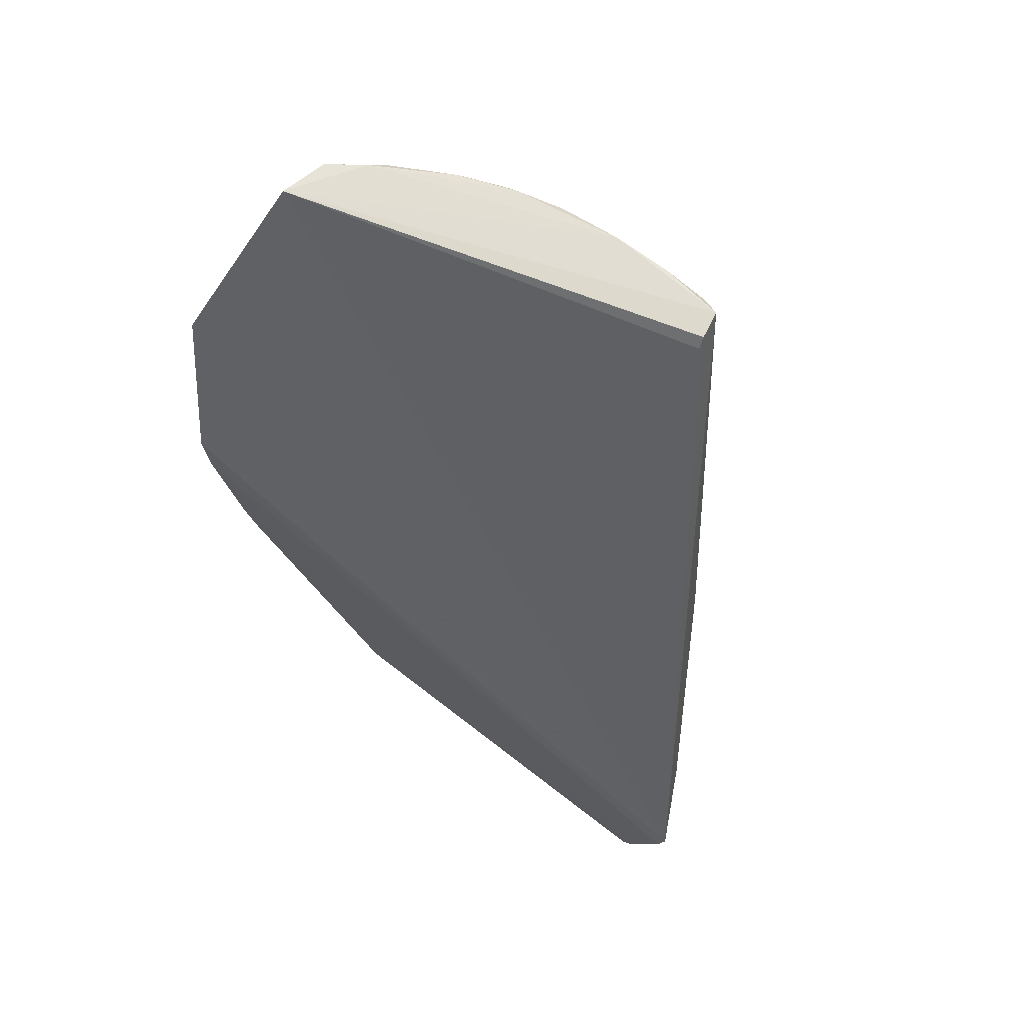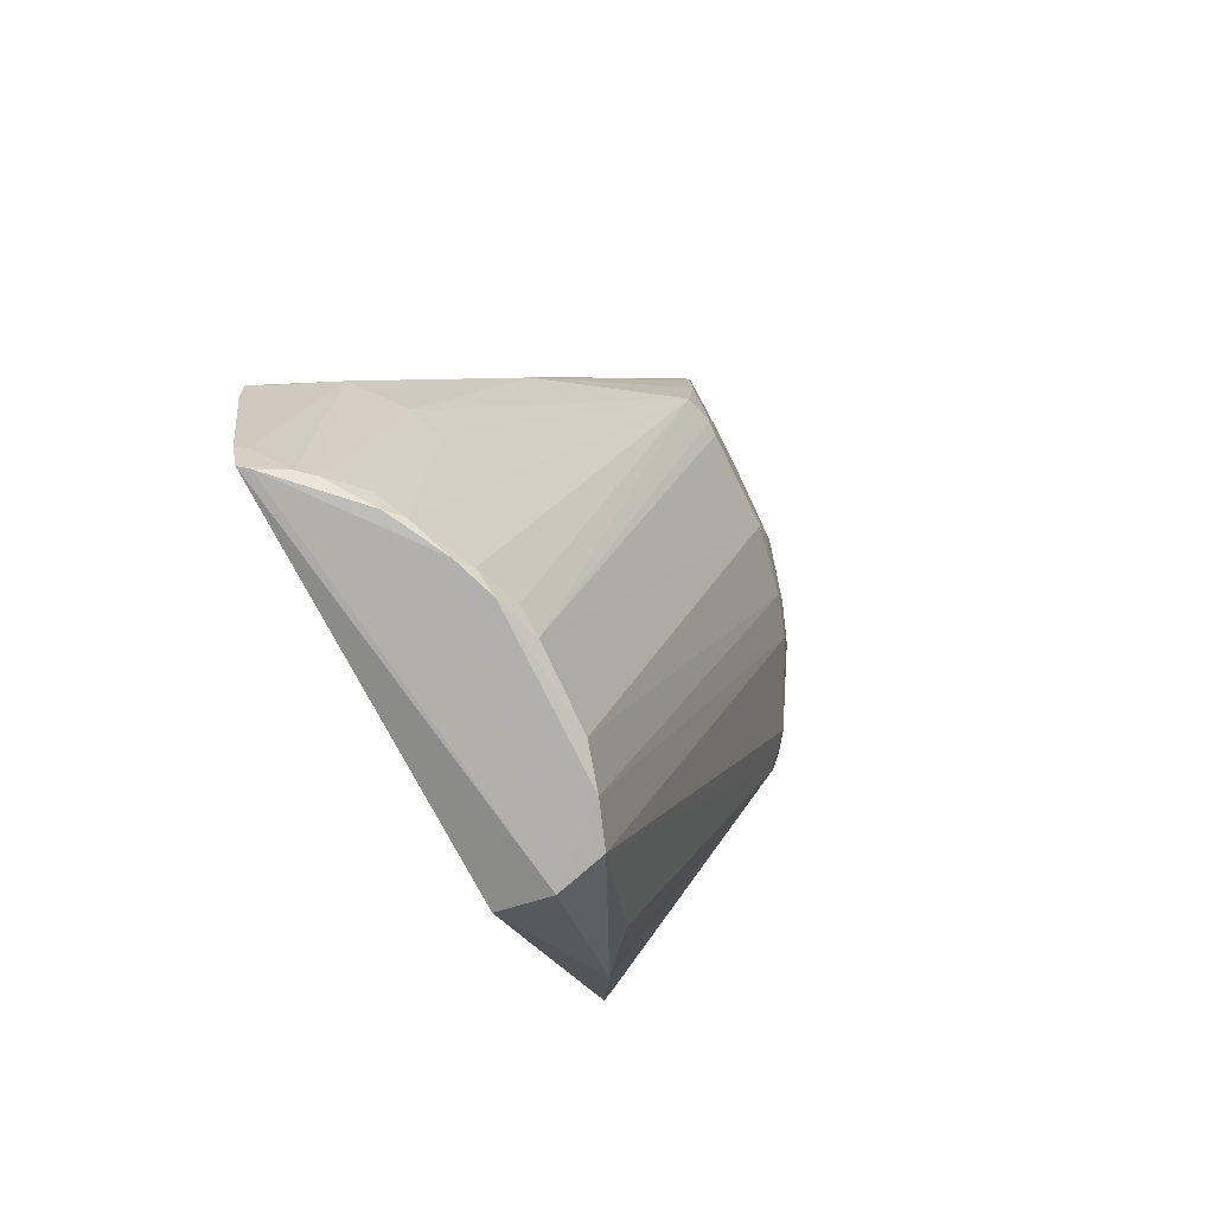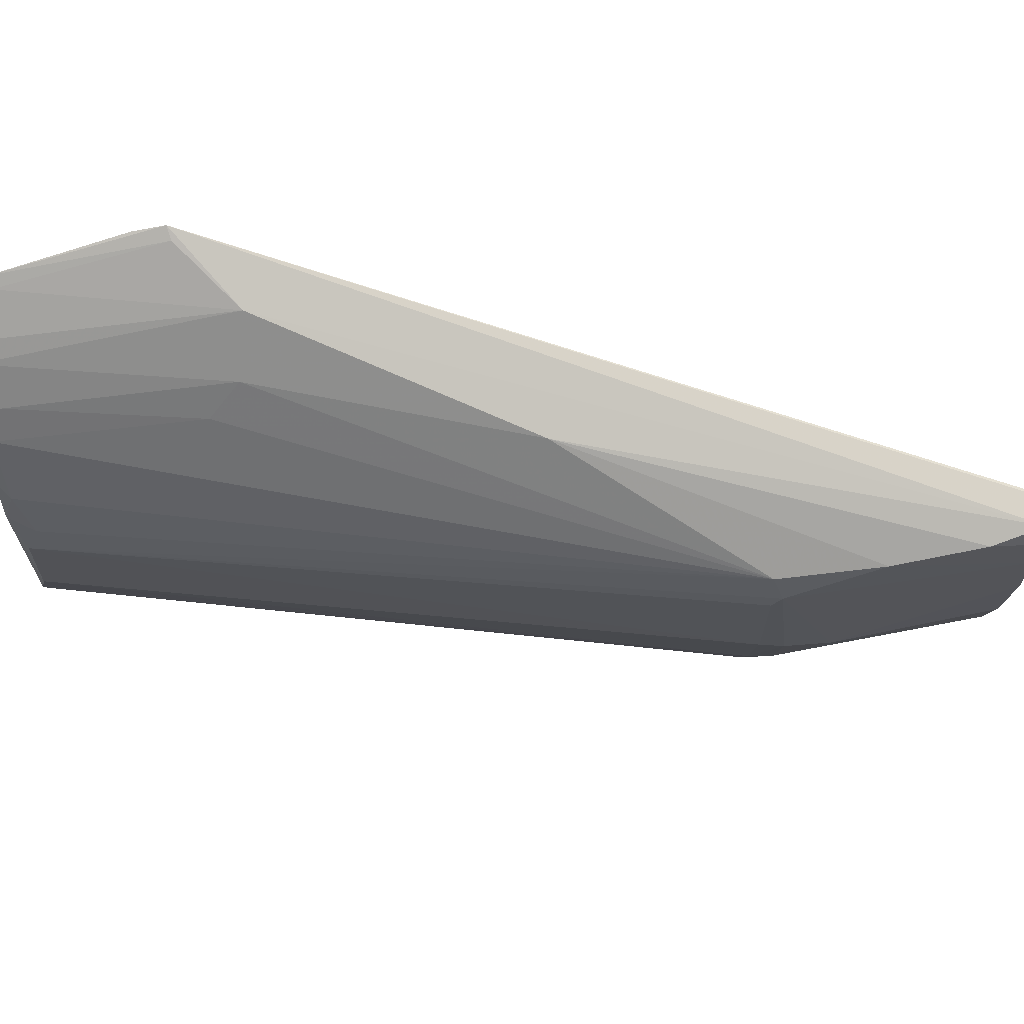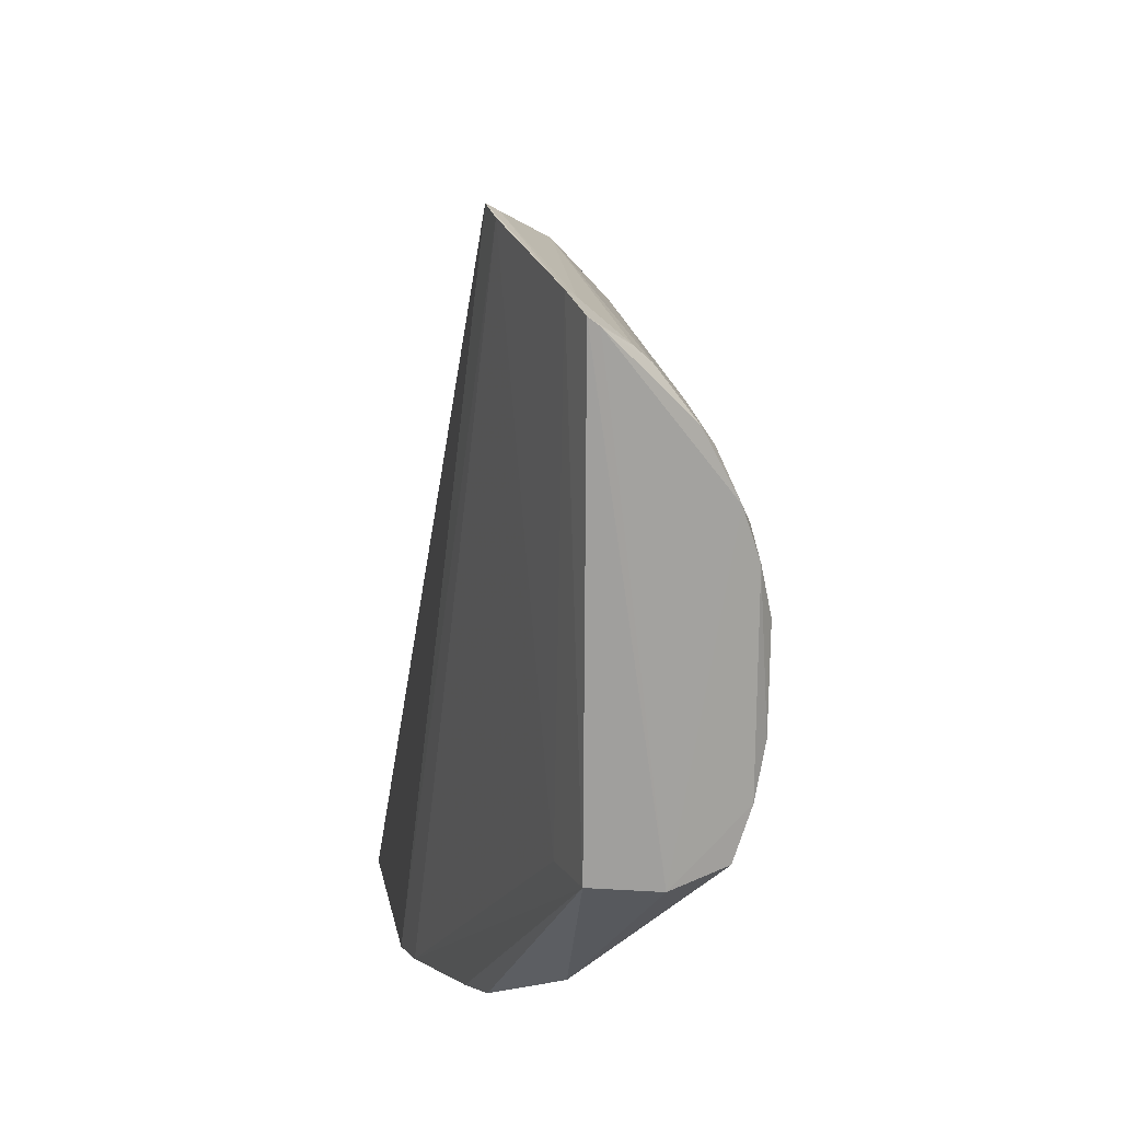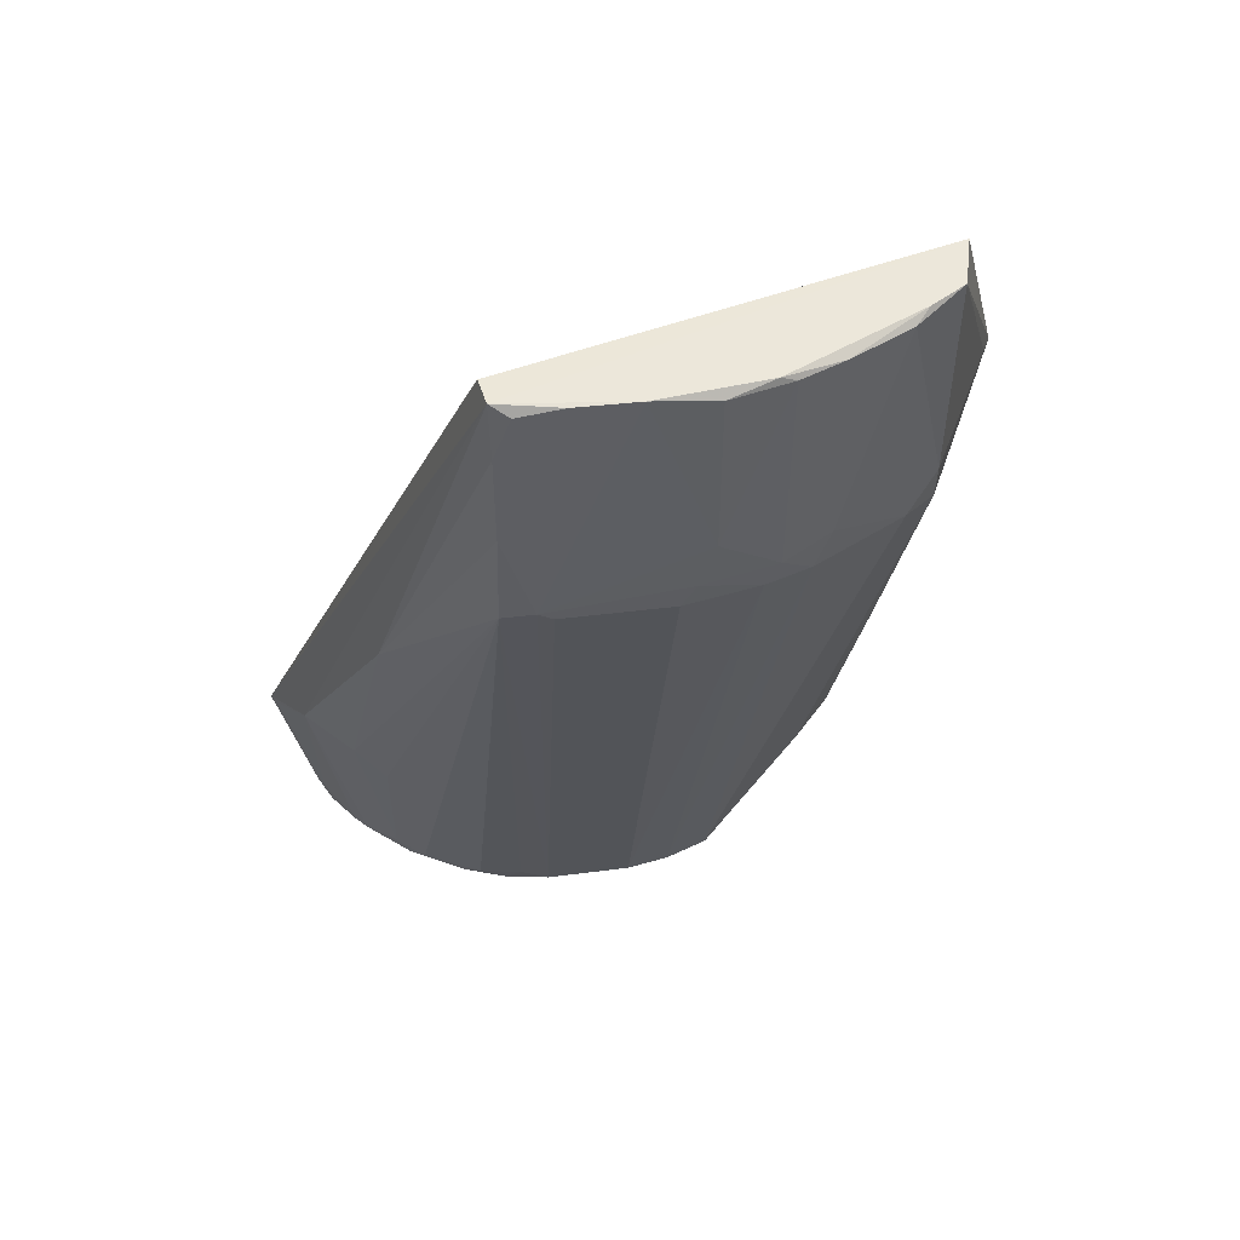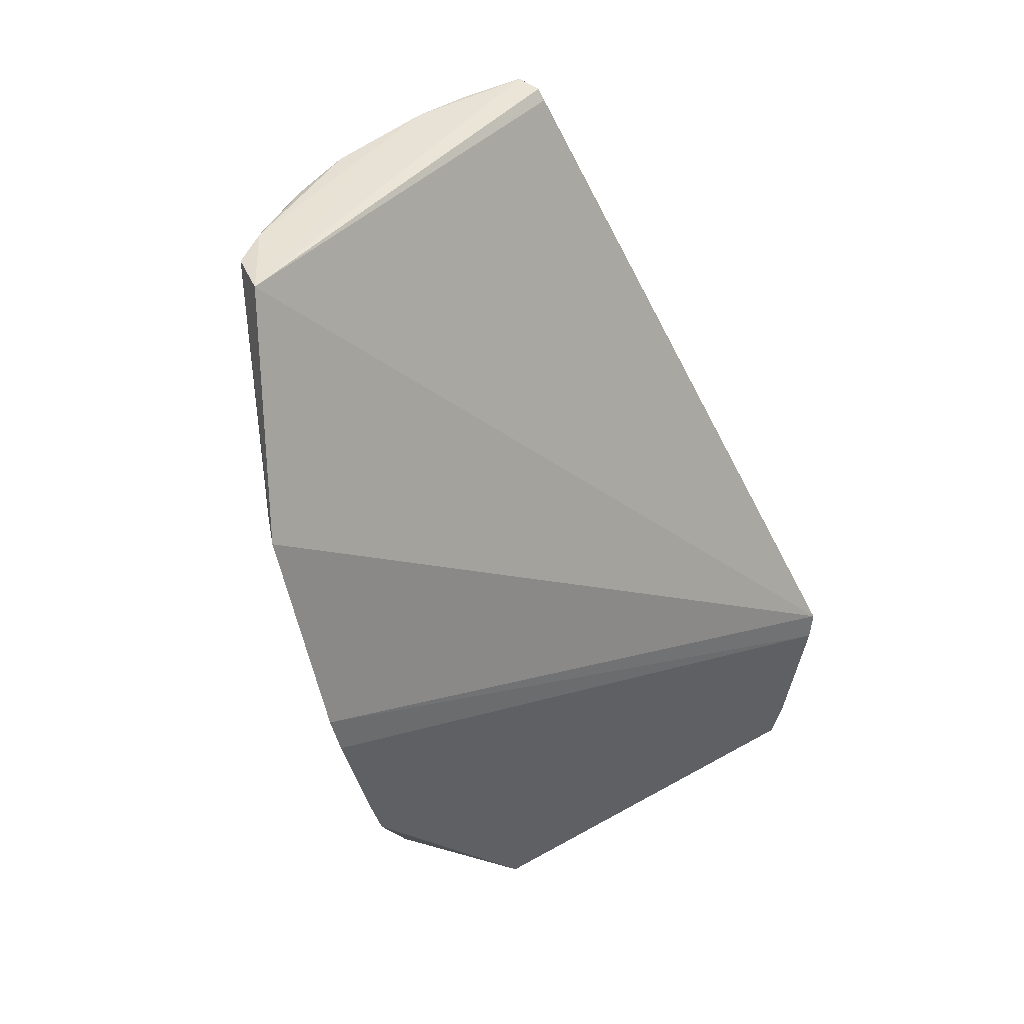
<metadata>
{"format":"obj","ext":"obj","renderer":"f3d","projection":"perspective","resolution":1024,"background":"white","views":[{"elev":72.4,"azim":126.2,"up":"+Z"},{"elev":-79.3,"azim":-153.0,"up":"+Z"},{"elev":67.4,"azim":-101.5,"up":"+Y"},{"elev":16.0,"azim":157.6,"up":"+Y"},{"elev":49.0,"azim":-97.5,"up":"+Z"},{"elev":44.8,"azim":54.3,"up":"+Z"}]}
</metadata>
<code>
v -0.06504 0.01345 0.1253
v -0.02656 -0.05103 0.0641
v -0.02425 0.04446 0.02737
v -0.02534 0.03677 0.0008365
v -0.04196 -0.01216 0.0009172
v -0.02492 -0.01942 0.003721
v -0.06897 0.01285 0.09091
v -0.04925 -0.04375 0.1253
v -0.0238 0.04365 0.02325
v -0.03267 -0.02008 0.00103
v -0.05166 0.0276 0.06635
v -0.04155 0.01627 0.002114
v -0.03423 -0.05298 0.09545
v -0.06391 0.01365 0.1239
v -0.06786 -0.02089 0.1236
v -0.02611 -0.04992 0.05785
v -0.02401 0.03778 0.0009274
v -0.04001 0.01847 0.0006898
v -0.07002 0.01267 0.1179
v -0.03407 0.03937 0.03411
v -0.04409 0.006303 0.002106
v -0.0702 -0.004047 0.1248
v -0.06776 -0.01865 0.09082
v -0.0249 -0.01943 0.0112
v -0.0263 -0.04404 0.03393
v -0.05553 -0.04175 0.09036
v -0.02383 0.03948 0.005798
v -0.03754 0.02443 0.001869
v -0.07004 0.01261 0.1051
v -0.06886 0.01281 0.1253
v -0.04378 0.01031 0.003828
v -0.04214 0.01248 0.0007257
v -0.05917 -0.03722 0.1247
v -0.06986 -0.008335 0.09091
v -0.03038 -0.03756 0.02093
v -0.02609 -0.04582 0.0405
v -0.05937 -0.03738 0.09134
v -0.05591 -0.04206 0.1245
v -0.02586 0.04358 0.02759
v -0.02919 0.03448 0.002082
v -0.03974 0.03283 0.03213
v -0.03561 0.02663 0.000925
v -0.07018 0.004222 0.1249
v -0.04375 -0.005925 0.001846
v -0.06805 -0.01882 0.1245
v -0.07 0.006436 0.09096
v -0.07008 -0.0125 0.1009
v -0.03972 -0.01832 0.001063
v -0.06551 -0.027 0.09657
v -0.05712 -0.0414 0.09652
v -0.02518 0.03862 0.006062
v -0.0417 0.02859 0.02781
v -0.03125 0.03265 0.002216
v -0.03539 0.02839 0.003906
v -0.07005 0.01037 0.1239
v -0.06992 -0.01254 0.1235
v -0.06553 -0.02683 0.1238
v -0.07011 0.008471 0.09223
v -0.07004 -0.01038 0.0944
v -0.03538 -0.03232 0.01915
v -0.06577 -0.02484 0.09095
v -0.06775 -0.02064 0.0944
v -0.03758 -0.05144 0.09656
v -0.06121 -0.03525 0.1237
f 9 3 2
f 13 2 3
f 13 3 8
f 14 8 3
f 14 3 1
f 14 1 8
f 16 9 2
f 17 10 4
f 17 6 10
f 18 10 5
f 18 4 10
f 24 16 6
f 24 9 16
f 26 16 2
f 26 2 13
f 27 6 17
f 27 24 6
f 27 9 24
f 27 3 9
f 28 18 12
f 28 12 7
f 29 19 11
f 29 11 7
f 30 1 3
f 30 11 19
f 30 20 11
f 30 3 20
f 30 22 8
f 30 8 1
f 31 21 7
f 31 7 12
f 32 18 5
f 32 12 18
f 32 31 12
f 32 21 31
f 33 8 22
f 35 10 6
f 35 6 25
f 35 25 26
f 36 25 6
f 36 6 16
f 36 26 25
f 36 16 26
f 38 13 8
f 38 8 33
f 39 20 3
f 39 3 27
f 40 17 4
f 41 7 11
f 41 11 20
f 42 4 18
f 42 18 28
f 43 19 29
f 43 22 30
f 44 32 5
f 44 21 32
f 44 34 21
f 44 5 23
f 44 23 34
f 45 33 22
f 46 21 34
f 48 5 10
f 48 10 35
f 48 26 37
f 50 37 26
f 51 39 27
f 51 20 39
f 51 40 20
f 51 27 17
f 51 17 40
f 52 28 7
f 52 7 41
f 53 41 20
f 53 20 40
f 53 40 4
f 53 4 42
f 54 42 28
f 54 53 42
f 54 41 53
f 54 52 41
f 54 28 52
f 55 43 30
f 55 30 19
f 55 19 43
f 56 45 22
f 56 15 45
f 56 47 15
f 56 22 47
f 57 45 15
f 57 33 45
f 57 15 49
f 58 7 21
f 58 21 46
f 58 29 7
f 58 43 29
f 58 22 43
f 58 47 22
f 58 46 34
f 59 34 23
f 59 58 34
f 59 47 58
f 60 48 35
f 60 35 26
f 60 26 48
f 61 48 37
f 61 23 5
f 61 5 48
f 61 37 49
f 62 61 49
f 62 23 61
f 62 59 23
f 62 47 59
f 62 49 15
f 62 15 47
f 63 50 26
f 63 26 13
f 63 13 38
f 63 38 50
f 64 50 38
f 64 38 33
f 64 33 57
f 64 57 49
f 64 49 37
f 64 37 50

</code>
